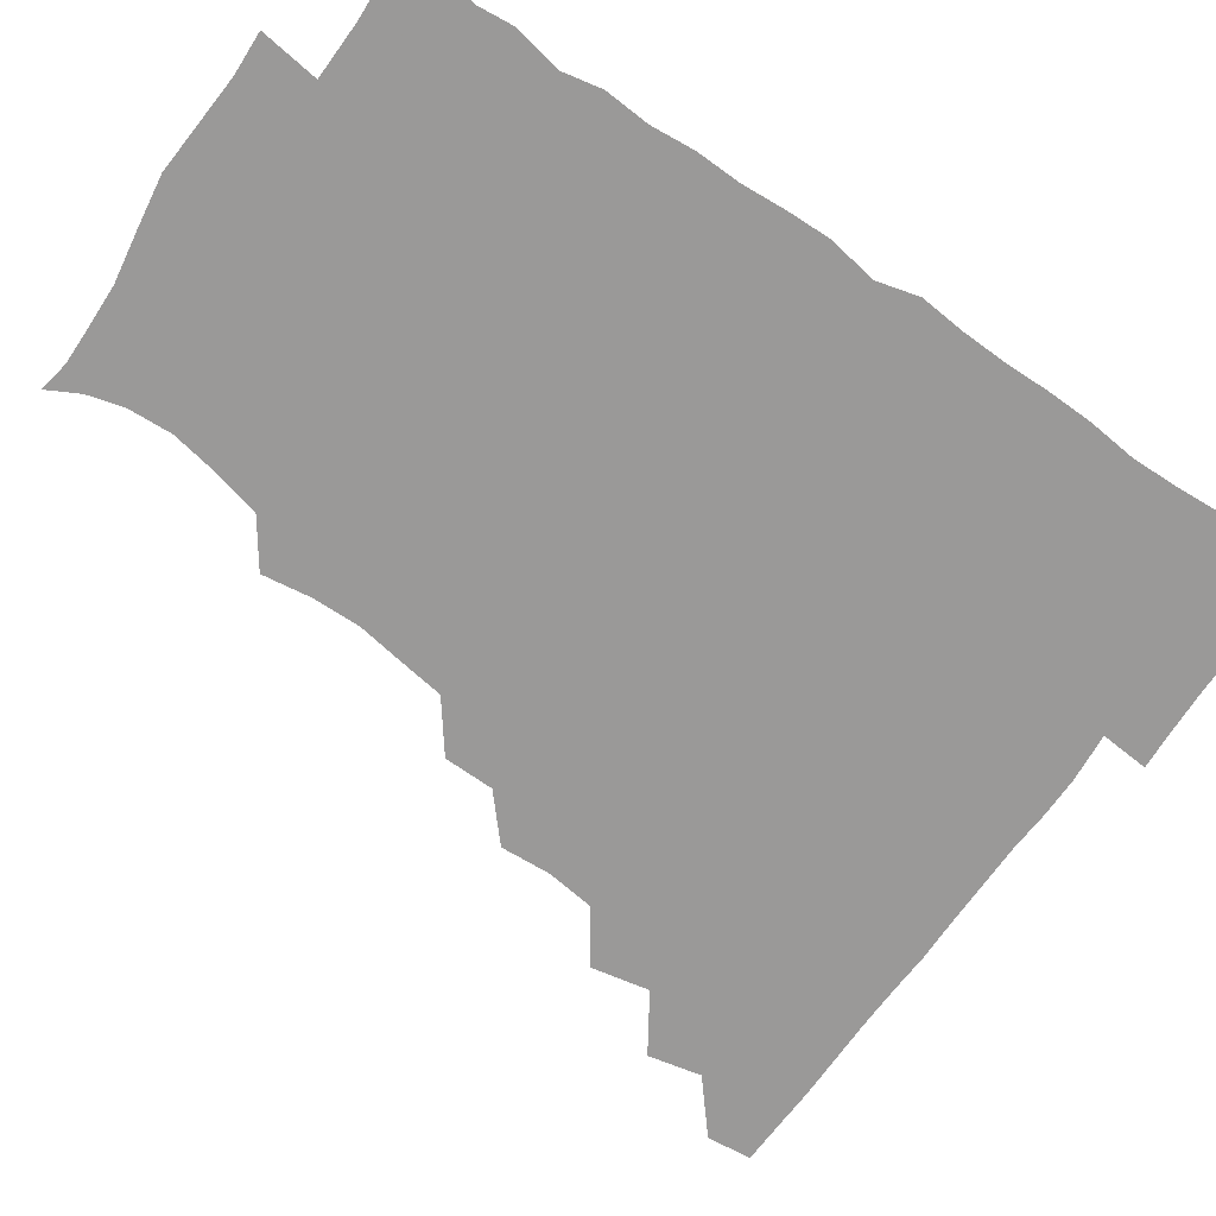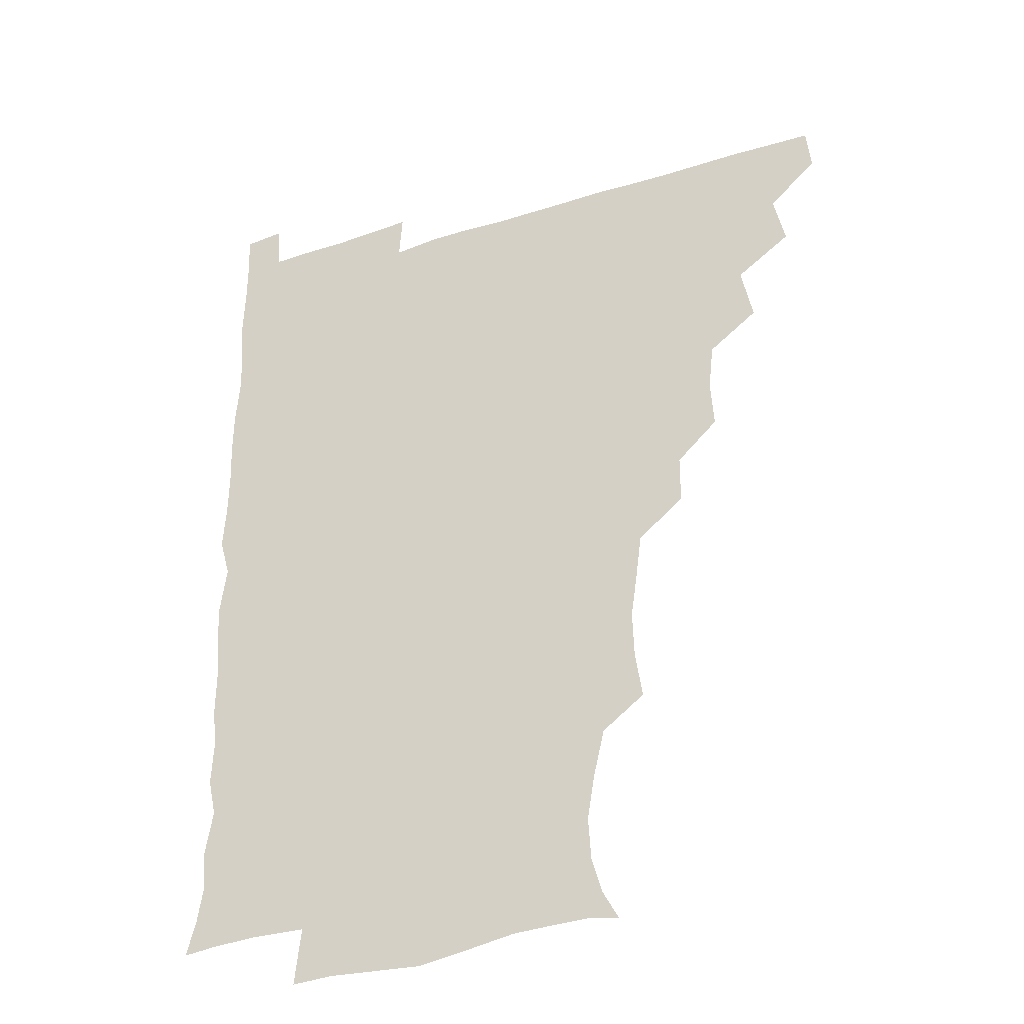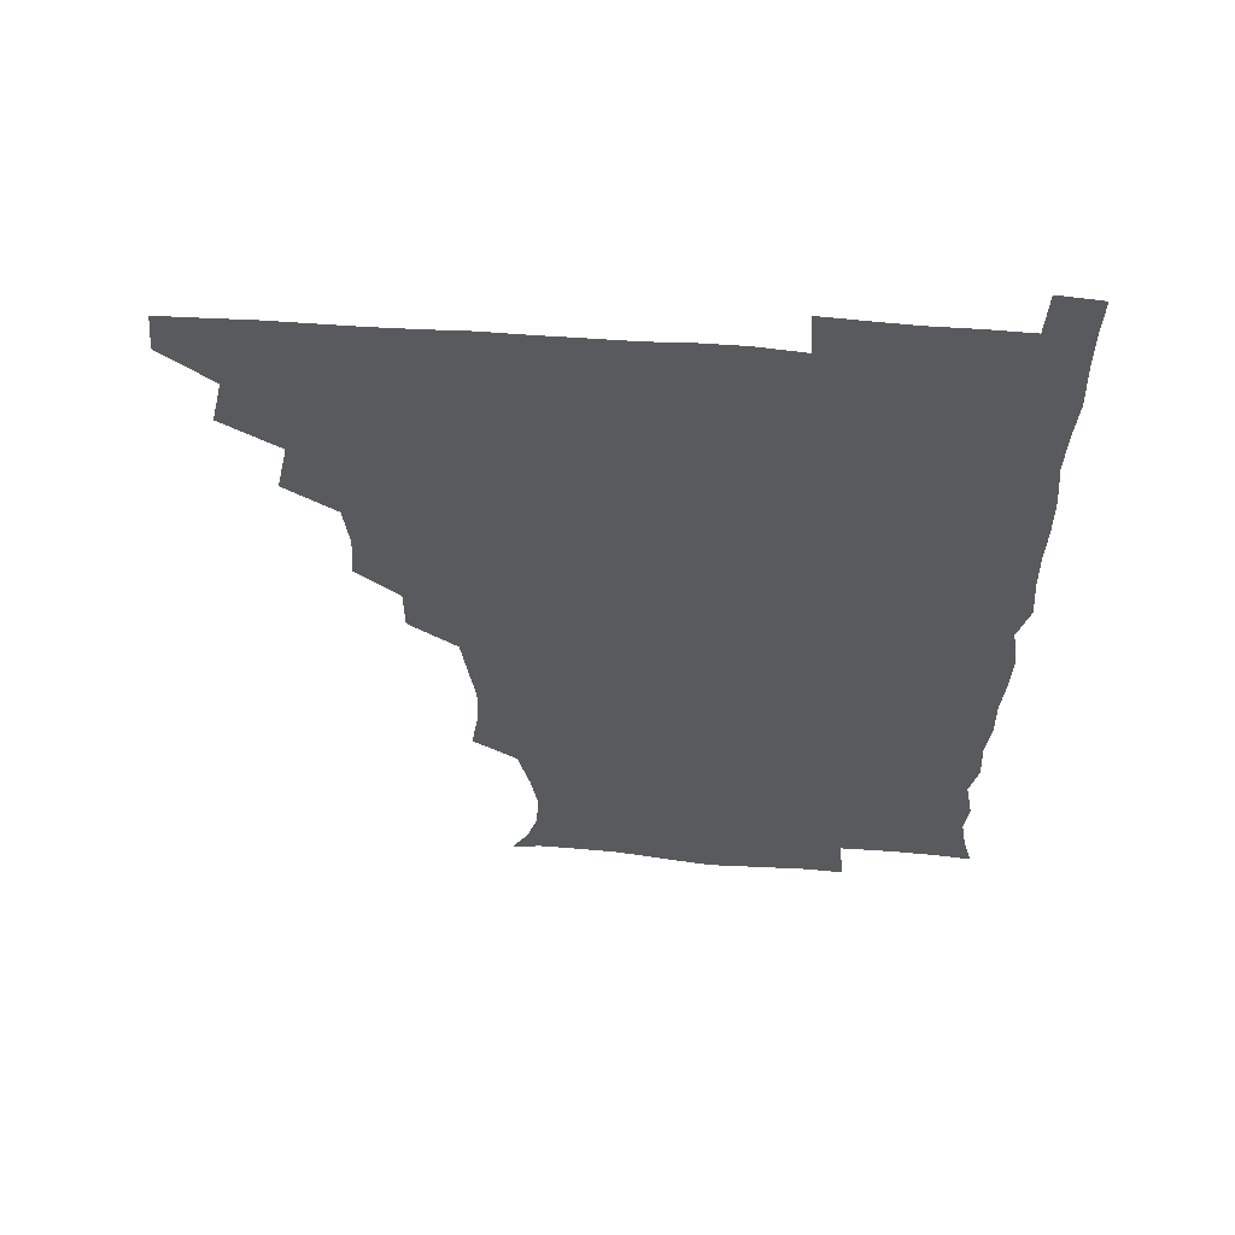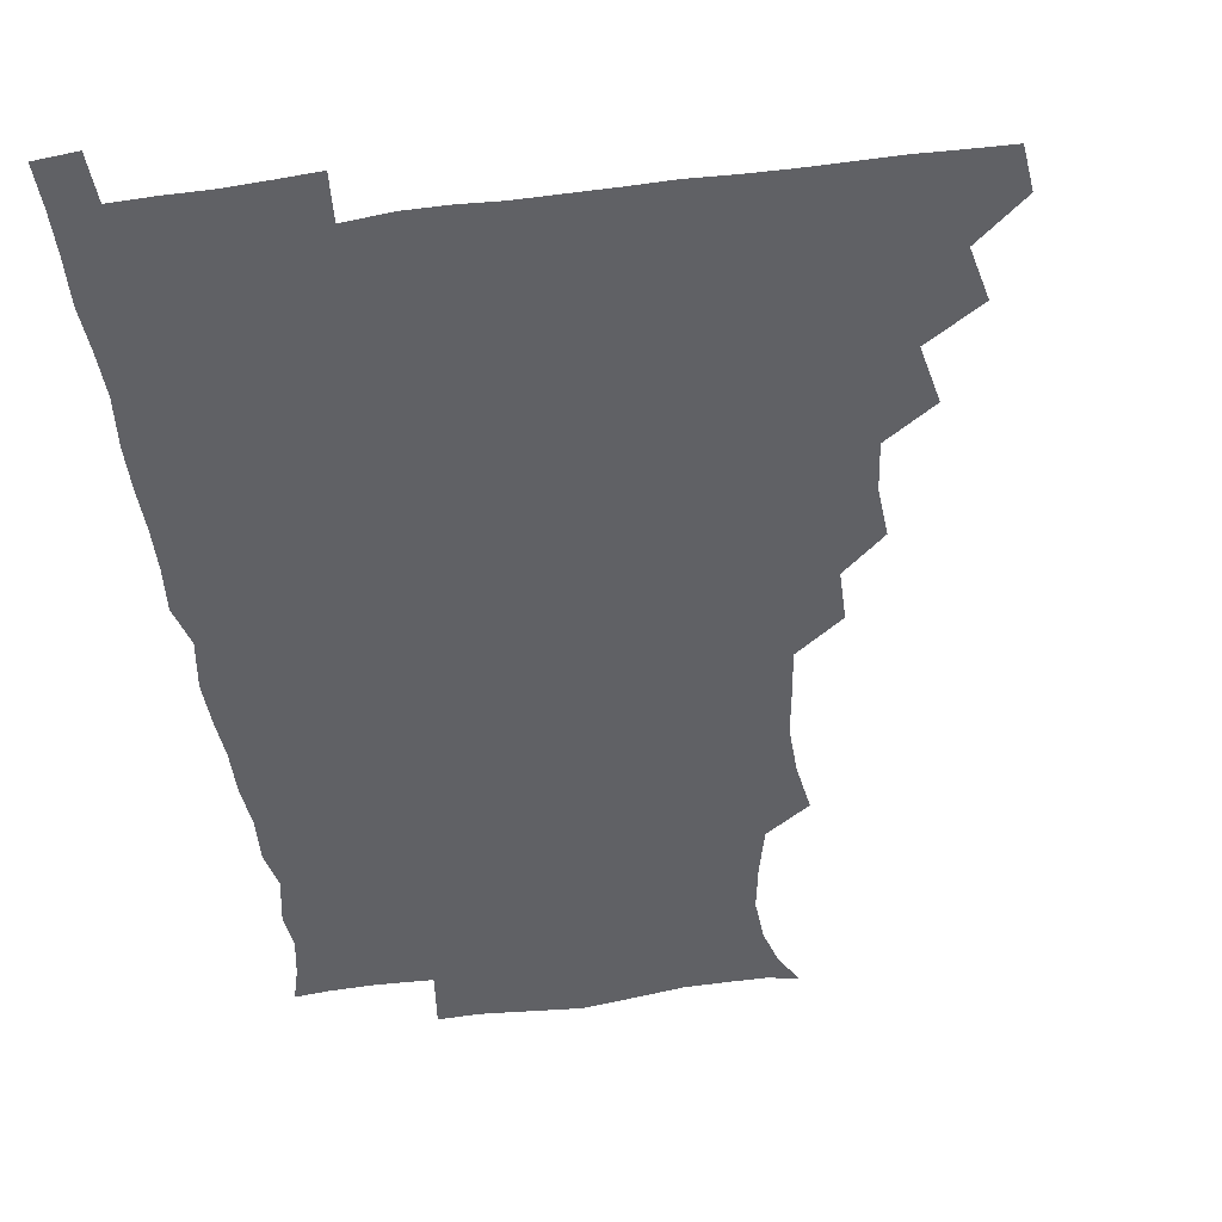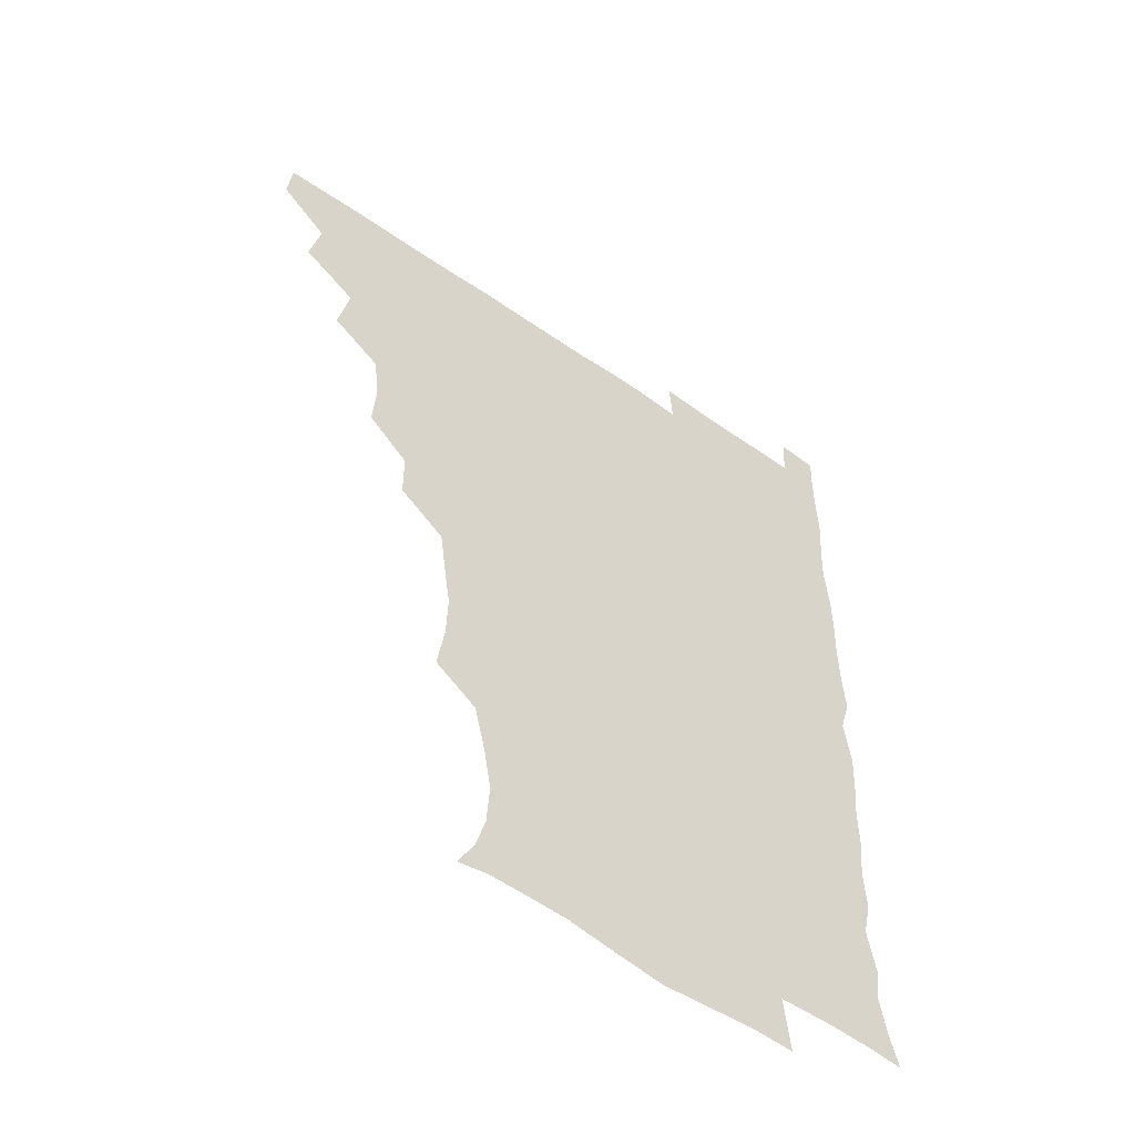
<metadata>
{"format":"obj","ext":"obj","renderer":"f3d","projection":"perspective","resolution":1024,"background":"white","views":[{"elev":-69.1,"azim":54.8,"up":"+Z"},{"elev":-33.2,"azim":-156.2,"up":"+Y"},{"elev":59.4,"azim":4.1,"up":"+Y"},{"elev":-47.9,"azim":-172.0,"up":"+Z"},{"elev":-53.7,"azim":-36.7,"up":"+Y"}]}
</metadata>
<code>
v 464.9 480.1 0
v 466.5 495.4 0
v 477.9 447.1 0
v 482 465.1 0
v 482.3 480.5 0
v 481.5 495.7 0
v 493.1 414.4 0
v 497.3 434.2 0
v 496.5 450.4 0
v 497.9 466.2 0
v 496.9 481 0
v 496.1 496.2 0
v 511.2 368.5 0
v 512.4 385.5 0
v 510.5 402.1 0
v 513.5 422 0
v 512 435.8 0
v 512.4 451.5 0
v 512.1 466.2 0
v 511.7 480.9 0
v 511.1 496.1 0
v 525.9 338 0
v 525.9 355.2 0
v 527.4 374.4 0
v 527.7 391.7 0
v 528.1 407.9 0
v 527.3 421.6 0
v 527.4 436.8 0
v 527.1 451.5 0
v 526.9 466.1 0
v 526.4 481 0
v 526.1 496 0
v 543.6 260.2 0
v 546.2 277 0
v 546.8 293.6 0
v 544.6 308.1 0
v 542.4 325.1 0
v 542.6 344.6 0
v 542.3 360.6 0
v 541.6 375.2 0
v 541 389.6 0
v 541.7 406.3 0
v 542.4 422.3 0
v 542.5 437 0
v 542 451.4 0
v 541.5 466.2 0
v 541.2 481.1 0
v 540.9 496.3 0
v 555 178.4 0
v 560.8 189 0
v 564.4 201.4 0
v 565.4 216.4 0
v 562.9 231.8 0
v 558.8 249.1 0
v 560.3 269 0
v 559.9 284.2 0
v 559.1 298.9 0
v 558.2 314.5 0
v 557.3 330.2 0
v 557.5 347 0
v 557 361.8 0
v 557.6 377.9 0
v 557.4 392.7 0
v 557.4 407.7 0
v 557.3 422.4 0
v 557.1 436.7 0
v 557.4 451.3 0
v 556.8 465.9 0
v 556.1 481.2 0
v 555.5 496.9 0
v 565.6 180.1 0
v 572.6 192.9 0
v 576.5 208.7 0
v 576 223.4 0
v 574.9 240.4 0
v 573.2 254.9 0
v 574 272.6 0
v 574 288.3 0
v 573.5 302.8 0
v 573 317.9 0
v 572.4 332.4 0
v 572.1 347.7 0
v 572.2 363 0
v 572 377.7 0
v 572.3 393.3 0
v 572.2 407.9 0
v 571.8 422.1 0
v 572 436.7 0
v 572.2 451.2 0
v 571.7 465.8 0
v 571.1 481 0
v 570.4 496.6 0
v 578 179.8 0
v 585.6 194.1 0
v 589.3 212.5 0
v 589.2 228.2 0
v 588.2 243.4 0
v 588 258.5 0
v 588.2 272.8 0
v 587.6 288.5 0
v 587.6 304.2 0
v 587.2 317.7 0
v 587.1 333.6 0
v 586.7 347.8 0
v 586.9 363.2 0
v 586.7 377.6 0
v 586.7 392.9 0
v 586.8 407.8 0
v 586.8 422.7 0
v 586.7 436.7 0
v 586.6 451.2 0
v 586.6 465.7 0
v 586.4 480.6 0
v 585.4 496.6 0
v 593.4 179.2 0
v 601.6 197.8 0
v 603.2 214.3 0
v 603 228.5 0
v 602.1 243.3 0
v 601.9 257.5 0
v 602.2 275.1 0
v 602.2 289 0
v 601.7 303.2 0
v 602 319.4 0
v 601.6 332.7 0
v 601.3 347 0
v 601.3 362.6 0
v 601.4 378.1 0
v 601.4 393 0
v 601.7 408 0
v 601.4 421.7 0
v 601.4 436.5 0
v 601.6 451.2 0
v 601.5 465.7 0
v 601.5 480.1 0
v 600.4 496.6 0
v 610.9 176.1 0
v 616.3 197.8 0
v 616.9 214.3 0
v 617.2 230.3 0
v 616.5 243.2 0
v 616.5 260.1 0
v 616.6 274.4 0
v 616.4 289.1 0
v 616.5 304.3 0
v 616.4 318.7 0
v 616.2 333.5 0
v 616.2 348.3 0
v 616.3 363.9 0
v 616.2 378 0
v 616 391.6 0
v 616.3 408.5 0
v 616.3 422.2 0
v 616.6 436.9 0
v 616.4 451.4 0
v 616.1 466.1 0
v 616.2 480.4 0
v 615.1 497.3 0
v 628.5 173.3 0
v 630.7 197.6 0
v 630.6 215.5 0
v 631.2 230.5 0
v 631.6 245.1 0
v 631.3 258.3 0
v 631.1 273.3 0
v 630.9 288.1 0
v 630.6 303.8 0
v 630.9 319.7 0
v 630.8 333.4 0
v 630.9 348.8 0
v 630.8 363.4 0
v 630.9 378.5 0
v 630.9 393 0
v 630.9 408 0
v 631.1 421.7 0
v 631.3 437.7 0
v 631.3 451.6 0
v 631.4 466 0
v 631 481 0
v 629.6 497.3 0
v 645.9 174.2 0
v 645.7 198.1 0
v 645.5 213.1 0
v 644.8 230.1 0
v 645.9 244.6 0
v 645.9 258.4 0
v 645.5 273.9 0
v 645.6 288.8 0
v 645.3 303 0
v 645.2 319.4 0
v 645.4 333.2 0
v 645.2 349 0
v 645.5 363.1 0
v 645.4 378.6 0
v 645.4 393 0
v 645.2 408.2 0
v 645.9 421.6 0
v 645.9 437.2 0
v 646 451.7 0
v 646.1 466.2 0
v 646.4 480.8 0
v 646.3 495.7 0
v 645.2 512.3 0
v 662.9 175.1 0
v 660.5 197 0
v 660 214.2 0
v 660.6 226.5 0
v 659.3 244.6 0
v 659.9 259.7 0
v 659.8 274.7 0
v 659.6 290 0
v 660 303 0
v 659.4 319.3 0
v 659.9 333.3 0
v 660.5 347.2 0
v 660 363.2 0
v 659.9 378.5 0
v 660.1 392.8 0
v 660.1 407.5 0
v 660.4 422 0
v 660.3 437.9 0
v 660.7 451.9 0
v 660.9 466.3 0
v 661.2 480.9 0
v 661.1 495.6 0
v 659.9 511.4 0
v 677.6 174.3 0
v 675.3 194.5 0
v 674.5 212.2 0
v 674.7 228 0
v 673.4 244.2 0
v 673.4 260 0
v 673.3 275.9 0
v 673.5 290.3 0
v 673.9 304.3 0
v 673.5 319.6 0
v 674.6 332.7 0
v 674.5 348 0
v 674.5 362.8 0
v 674.1 378.5 0
v 674.3 393 0
v 673.7 408.8 0
v 675 422.2 0
v 674.9 437.5 0
v 675.3 452 0
v 675.6 466.4 0
v 675.9 481.1 0
v 676.1 495.4 0
v 675.4 510.6 0
v 694.8 194.7 0
v 689.7 211.8 0
v 688 228.9 0
v 688.2 242.8 0
v 688.1 257.4 0
v 688.3 272.6 0
v 687.9 288.3 0
v 687.7 303.6 0
v 688.5 317.5 0
v 689.4 331.5 0
v 688.7 347.4 0
v 688.6 362.6 0
v 689.1 377.3 0
v 689 392.2 0
v 689.8 406.6 0
v 689.3 422.1 0
v 689.8 436.6 0
v 689.5 452.4 0
v 690 466.8 0
v 690.3 481.3 0
v 690.7 495.9 0
v 690.6 510.7 0
v 710.6 193.8 0
v 704.6 209.9 0
v 703.5 224 0
v 701.9 240.5 0
v 702 254.6 0
v 702.4 269.9 0
v 702.7 284.5 0
v 702.3 300.6 0
v 703.1 314.9 0
v 703.7 329.6 0
v 702.9 345.7 0
v 702.6 361 0
v 703.9 375.5 0
v 704.5 389.7 0
v 704.2 405.1 0
v 703 421.7 0
v 704.1 435.6 0
v 704.7 450.6 0
v 704.6 466.3 0
v 704.9 481.2 0
v 705.3 495.9 0
v 705.6 510.2 0
v 706.3 526.9 0
v 723 192.4 0
v 719.6 204.6 0
v 717.4 218.4 0
v 718.7 230.9 0
v 715.8 247.7 0
v 718.7 261 0
v 717.9 276.7 0
v 719.4 291.4 0
v 719.2 307.2 0
v 720.4 322 0
v 721 336.9 0
v 718.5 354.4 0
v 722.4 368.5 0
v 721.2 384.1 0
v 720.9 399.6 0
v 721.3 415 0
v 721.1 430.4 0
v 719.6 447.8 0
v 720.2 463.9 0
v 721.3 479.3 0
v 720.6 495.5 0
v 720.5 510.7 0
v 721 525.5 0
f 4 5 1
f 1 5 2
f 5 6 2
f 8 9 3
f 3 9 4
f 9 10 4
f 4 10 5
f 10 11 5
f 5 11 6
f 11 12 6
f 15 16 7
f 7 16 8
f 16 17 8
f 8 17 9
f 17 18 9
f 9 18 10
f 18 19 10
f 10 19 11
f 19 20 11
f 11 20 12
f 20 21 12
f 23 24 13
f 13 24 14
f 24 25 14
f 14 25 15
f 25 26 15
f 15 26 16
f 26 27 16
f 16 27 17
f 27 28 17
f 17 28 18
f 28 29 18
f 18 29 19
f 29 30 19
f 19 30 20
f 30 31 20
f 20 31 21
f 31 32 21
f 37 38 22
f 22 38 23
f 38 39 23
f 23 39 24
f 39 40 24
f 24 40 25
f 40 41 25
f 25 41 26
f 41 42 26
f 26 42 27
f 42 43 27
f 27 43 28
f 43 44 28
f 28 44 29
f 44 45 29
f 29 45 30
f 45 46 30
f 30 46 31
f 46 47 31
f 31 47 32
f 47 48 32
f 54 55 33
f 33 55 34
f 55 56 34
f 34 56 35
f 56 57 35
f 35 57 36
f 57 58 36
f 36 58 37
f 58 59 37
f 37 59 38
f 59 60 38
f 38 60 39
f 60 61 39
f 39 61 40
f 61 62 40
f 40 62 41
f 62 63 41
f 41 63 42
f 63 64 42
f 42 64 43
f 64 65 43
f 43 65 44
f 65 66 44
f 44 66 45
f 66 67 45
f 45 67 46
f 67 68 46
f 46 68 47
f 68 69 47
f 47 69 48
f 69 70 48
f 49 71 50
f 71 72 50
f 50 72 51
f 72 73 51
f 51 73 52
f 73 74 52
f 52 74 53
f 74 75 53
f 53 75 54
f 75 76 54
f 54 76 55
f 76 77 55
f 55 77 56
f 77 78 56
f 56 78 57
f 78 79 57
f 57 79 58
f 79 80 58
f 58 80 59
f 80 81 59
f 59 81 60
f 81 82 60
f 60 82 61
f 82 83 61
f 61 83 62
f 83 84 62
f 62 84 63
f 84 85 63
f 63 85 64
f 85 86 64
f 64 86 65
f 86 87 65
f 65 87 66
f 87 88 66
f 66 88 67
f 88 89 67
f 67 89 68
f 89 90 68
f 68 90 69
f 90 91 69
f 69 91 70
f 91 92 70
f 71 93 72
f 93 94 72
f 72 94 73
f 94 95 73
f 73 95 74
f 95 96 74
f 74 96 75
f 96 97 75
f 75 97 76
f 97 98 76
f 76 98 77
f 98 99 77
f 77 99 78
f 99 100 78
f 78 100 79
f 100 101 79
f 79 101 80
f 101 102 80
f 80 102 81
f 102 103 81
f 81 103 82
f 103 104 82
f 82 104 83
f 104 105 83
f 83 105 84
f 105 106 84
f 84 106 85
f 106 107 85
f 85 107 86
f 107 108 86
f 86 108 87
f 108 109 87
f 87 109 88
f 109 110 88
f 88 110 89
f 110 111 89
f 89 111 90
f 111 112 90
f 90 112 91
f 112 113 91
f 91 113 92
f 113 114 92
f 93 115 94
f 115 116 94
f 94 116 95
f 116 117 95
f 95 117 96
f 117 118 96
f 96 118 97
f 118 119 97
f 97 119 98
f 119 120 98
f 98 120 99
f 120 121 99
f 99 121 100
f 121 122 100
f 100 122 101
f 122 123 101
f 101 123 102
f 123 124 102
f 102 124 103
f 124 125 103
f 103 125 104
f 125 126 104
f 104 126 105
f 126 127 105
f 105 127 106
f 127 128 106
f 106 128 107
f 128 129 107
f 107 129 108
f 129 130 108
f 108 130 109
f 130 131 109
f 109 131 110
f 131 132 110
f 110 132 111
f 132 133 111
f 111 133 112
f 133 134 112
f 112 134 113
f 134 135 113
f 113 135 114
f 135 136 114
f 115 137 116
f 137 138 116
f 116 138 117
f 138 139 117
f 117 139 118
f 139 140 118
f 118 140 119
f 140 141 119
f 119 141 120
f 141 142 120
f 120 142 121
f 142 143 121
f 121 143 122
f 143 144 122
f 122 144 123
f 144 145 123
f 123 145 124
f 145 146 124
f 124 146 125
f 146 147 125
f 125 147 126
f 147 148 126
f 126 148 127
f 148 149 127
f 127 149 128
f 149 150 128
f 128 150 129
f 150 151 129
f 129 151 130
f 151 152 130
f 130 152 131
f 152 153 131
f 131 153 132
f 153 154 132
f 132 154 133
f 154 155 133
f 133 155 134
f 155 156 134
f 134 156 135
f 156 157 135
f 135 157 136
f 157 158 136
f 137 159 138
f 159 160 138
f 138 160 139
f 160 161 139
f 139 161 140
f 161 162 140
f 140 162 141
f 162 163 141
f 141 163 142
f 163 164 142
f 142 164 143
f 164 165 143
f 143 165 144
f 165 166 144
f 144 166 145
f 166 167 145
f 145 167 146
f 167 168 146
f 146 168 147
f 168 169 147
f 147 169 148
f 169 170 148
f 148 170 149
f 170 171 149
f 149 171 150
f 171 172 150
f 150 172 151
f 172 173 151
f 151 173 152
f 173 174 152
f 152 174 153
f 174 175 153
f 153 175 154
f 175 176 154
f 154 176 155
f 176 177 155
f 155 177 156
f 177 178 156
f 156 178 157
f 178 179 157
f 157 179 158
f 179 180 158
f 159 181 160
f 181 182 160
f 160 182 161
f 182 183 161
f 161 183 162
f 183 184 162
f 162 184 163
f 184 185 163
f 163 185 164
f 185 186 164
f 164 186 165
f 186 187 165
f 165 187 166
f 187 188 166
f 166 188 167
f 188 189 167
f 167 189 168
f 189 190 168
f 168 190 169
f 190 191 169
f 169 191 170
f 191 192 170
f 170 192 171
f 192 193 171
f 171 193 172
f 193 194 172
f 172 194 173
f 194 195 173
f 173 195 174
f 195 196 174
f 174 196 175
f 196 197 175
f 175 197 176
f 197 198 176
f 176 198 177
f 198 199 177
f 177 199 178
f 199 200 178
f 178 200 179
f 200 201 179
f 179 201 180
f 201 202 180
f 181 204 182
f 204 205 182
f 182 205 183
f 205 206 183
f 183 206 184
f 206 207 184
f 184 207 185
f 207 208 185
f 185 208 186
f 208 209 186
f 186 209 187
f 209 210 187
f 187 210 188
f 210 211 188
f 188 211 189
f 211 212 189
f 189 212 190
f 212 213 190
f 190 213 191
f 213 214 191
f 191 214 192
f 214 215 192
f 192 215 193
f 215 216 193
f 193 216 194
f 216 217 194
f 194 217 195
f 217 218 195
f 195 218 196
f 218 219 196
f 196 219 197
f 219 220 197
f 197 220 198
f 220 221 198
f 198 221 199
f 221 222 199
f 199 222 200
f 222 223 200
f 200 223 201
f 223 224 201
f 201 224 202
f 224 225 202
f 202 225 203
f 225 226 203
f 204 227 205
f 227 228 205
f 205 228 206
f 228 229 206
f 206 229 207
f 229 230 207
f 207 230 208
f 230 231 208
f 208 231 209
f 231 232 209
f 209 232 210
f 232 233 210
f 210 233 211
f 233 234 211
f 211 234 212
f 234 235 212
f 212 235 213
f 235 236 213
f 213 236 214
f 236 237 214
f 214 237 215
f 237 238 215
f 215 238 216
f 238 239 216
f 216 239 217
f 239 240 217
f 217 240 218
f 240 241 218
f 218 241 219
f 241 242 219
f 219 242 220
f 242 243 220
f 220 243 221
f 243 244 221
f 221 244 222
f 244 245 222
f 222 245 223
f 245 246 223
f 223 246 224
f 246 247 224
f 224 247 225
f 247 248 225
f 225 248 226
f 248 249 226
f 228 250 229
f 250 251 229
f 229 251 230
f 251 252 230
f 230 252 231
f 252 253 231
f 231 253 232
f 253 254 232
f 232 254 233
f 254 255 233
f 233 255 234
f 255 256 234
f 234 256 235
f 256 257 235
f 235 257 236
f 257 258 236
f 236 258 237
f 258 259 237
f 237 259 238
f 259 260 238
f 238 260 239
f 260 261 239
f 239 261 240
f 261 262 240
f 240 262 241
f 262 263 241
f 241 263 242
f 263 264 242
f 242 264 243
f 264 265 243
f 243 265 244
f 265 266 244
f 244 266 245
f 266 267 245
f 245 267 246
f 267 268 246
f 246 268 247
f 268 269 247
f 247 269 248
f 269 270 248
f 248 270 249
f 270 271 249
f 250 272 251
f 272 273 251
f 251 273 252
f 273 274 252
f 252 274 253
f 274 275 253
f 253 275 254
f 275 276 254
f 254 276 255
f 276 277 255
f 255 277 256
f 277 278 256
f 256 278 257
f 278 279 257
f 257 279 258
f 279 280 258
f 258 280 259
f 280 281 259
f 259 281 260
f 281 282 260
f 260 282 261
f 282 283 261
f 261 283 262
f 283 284 262
f 262 284 263
f 284 285 263
f 263 285 264
f 285 286 264
f 264 286 265
f 286 287 265
f 265 287 266
f 287 288 266
f 266 288 267
f 288 289 267
f 267 289 268
f 289 290 268
f 268 290 269
f 290 291 269
f 269 291 270
f 291 292 270
f 270 292 271
f 292 293 271
f 272 295 273
f 295 296 273
f 273 296 274
f 296 297 274
f 274 297 275
f 297 298 275
f 275 298 276
f 298 299 276
f 276 299 277
f 299 300 277
f 277 300 278
f 300 301 278
f 278 301 279
f 301 302 279
f 279 302 280
f 302 303 280
f 280 303 281
f 303 304 281
f 281 304 282
f 304 305 282
f 282 305 283
f 305 306 283
f 283 306 284
f 306 307 284
f 284 307 285
f 307 308 285
f 285 308 286
f 308 309 286
f 286 309 287
f 309 310 287
f 287 310 288
f 310 311 288
f 288 311 289
f 311 312 289
f 289 312 290
f 312 313 290
f 290 313 291
f 313 314 291
f 291 314 292
f 314 315 292
f 292 315 293
f 315 316 293
f 293 316 294
f 316 317 294

</code>
